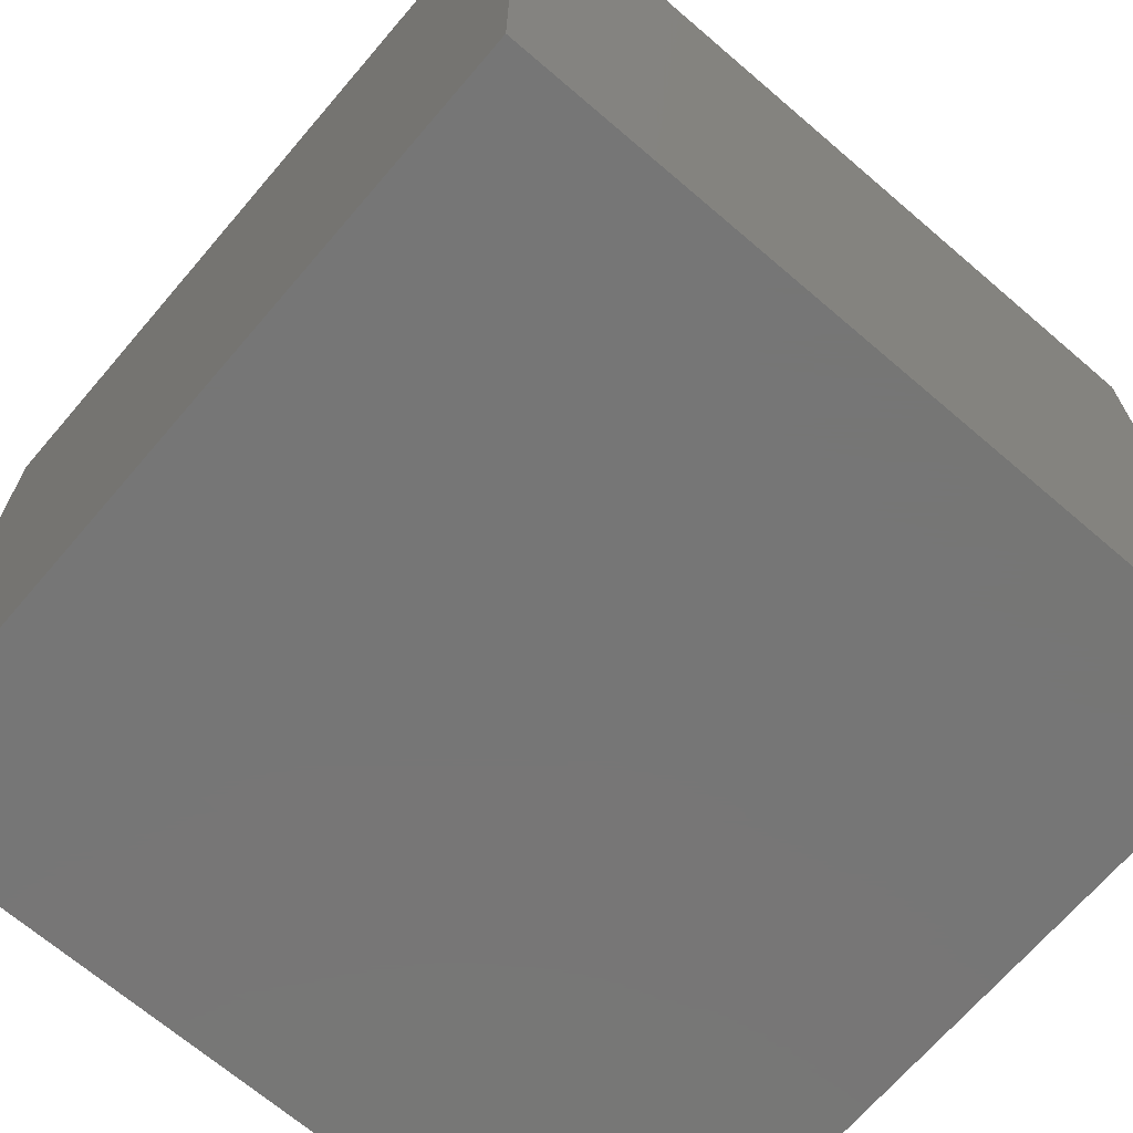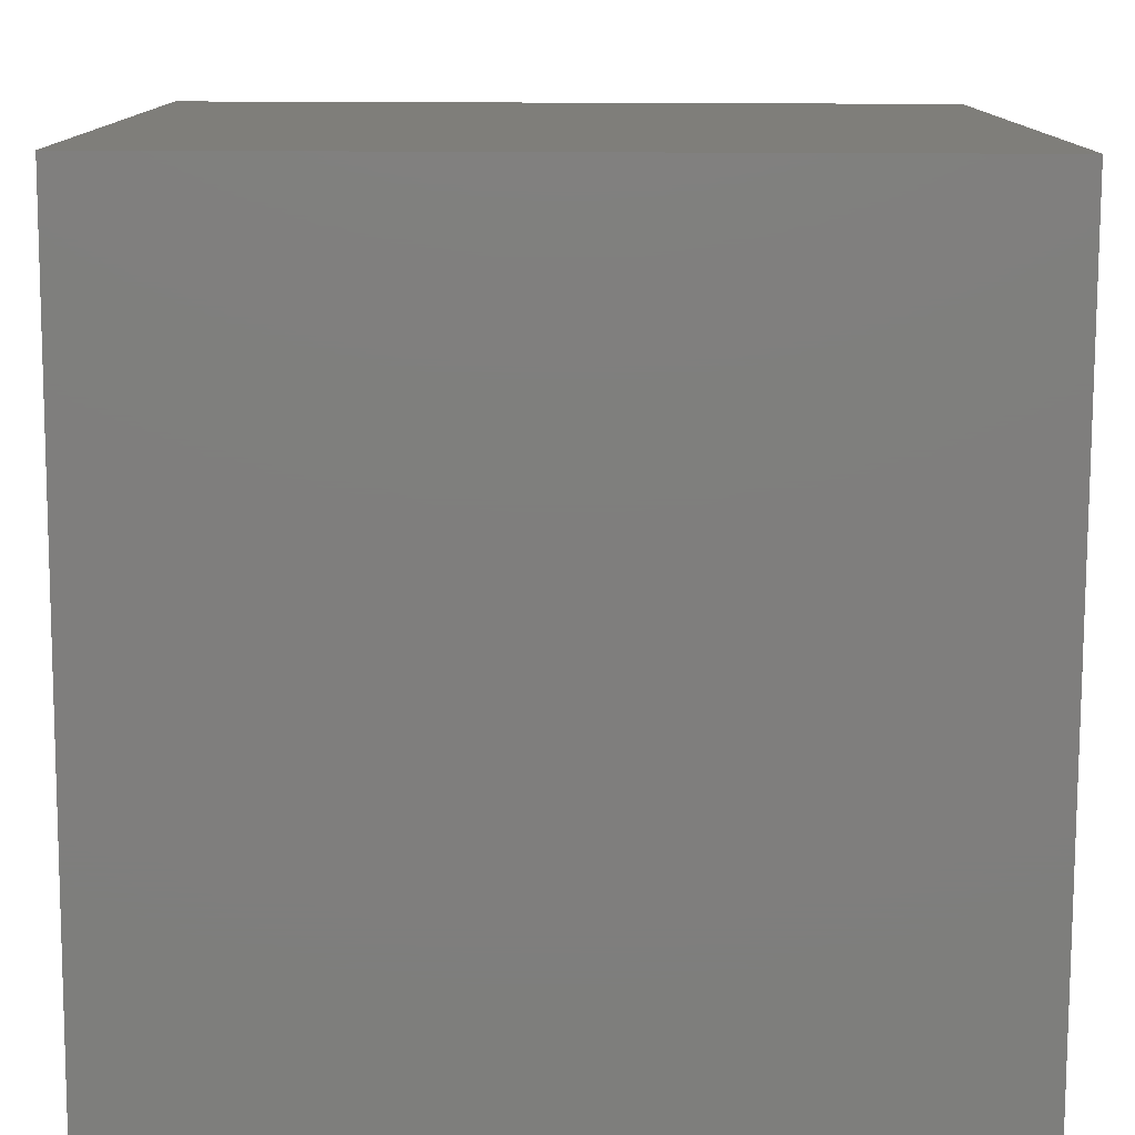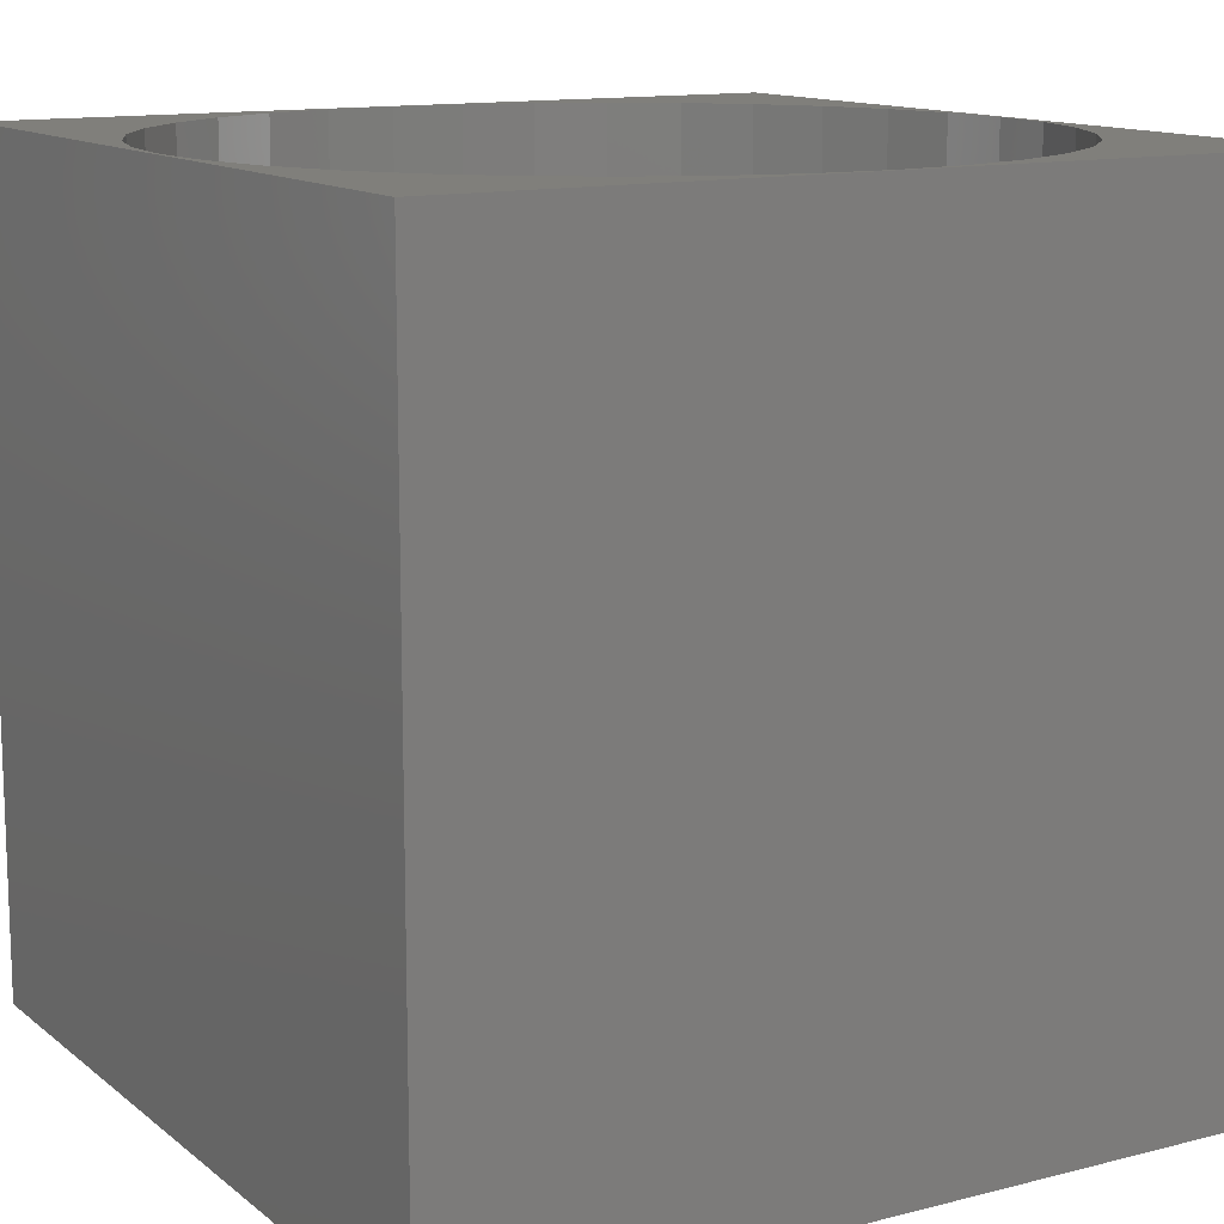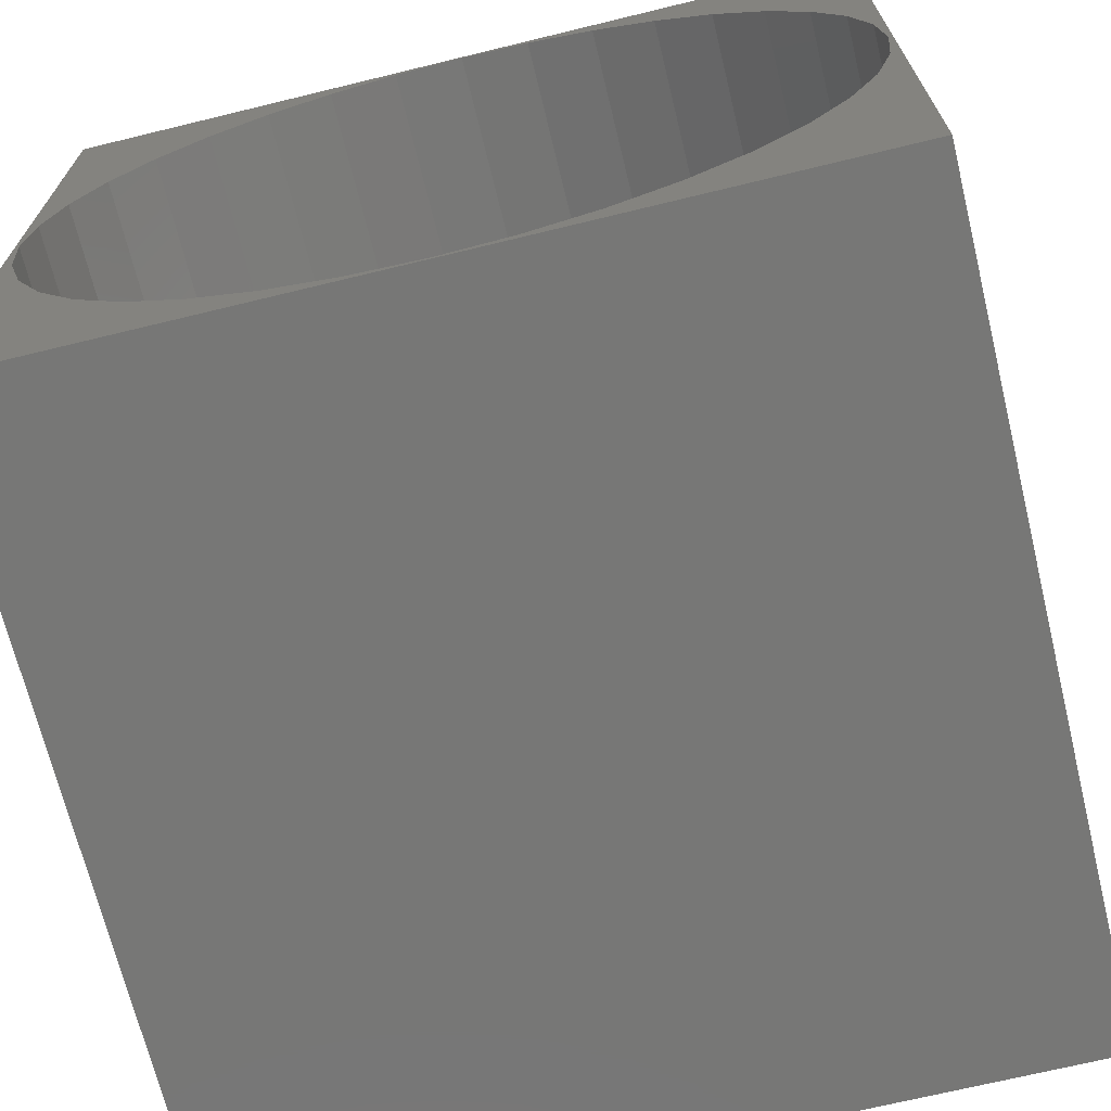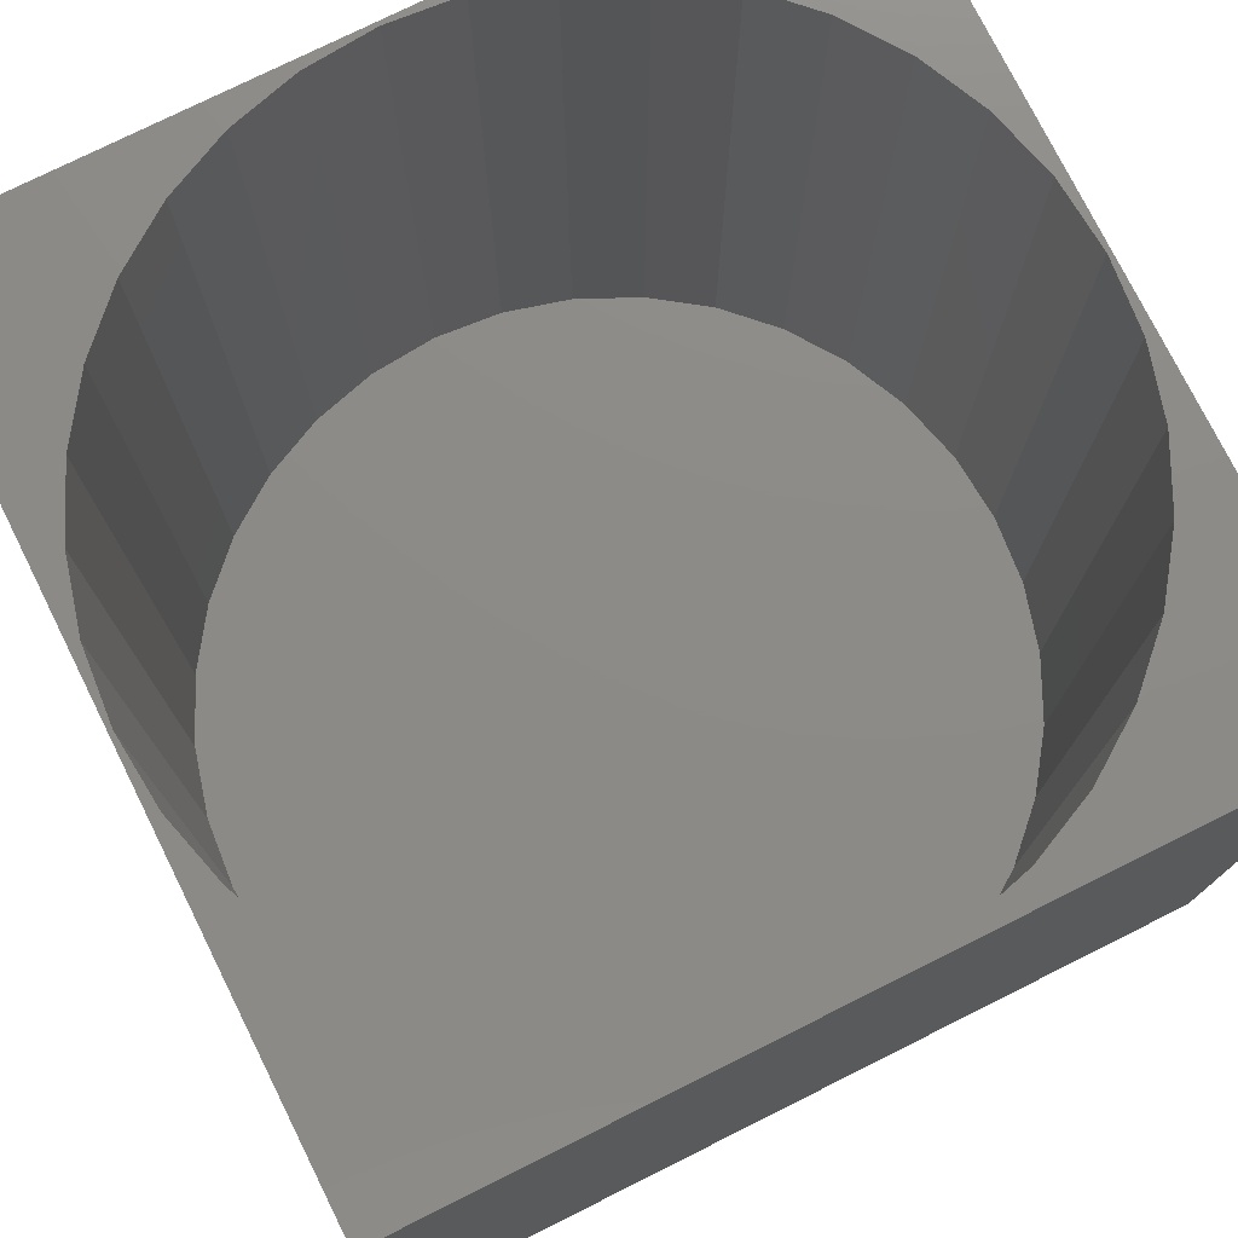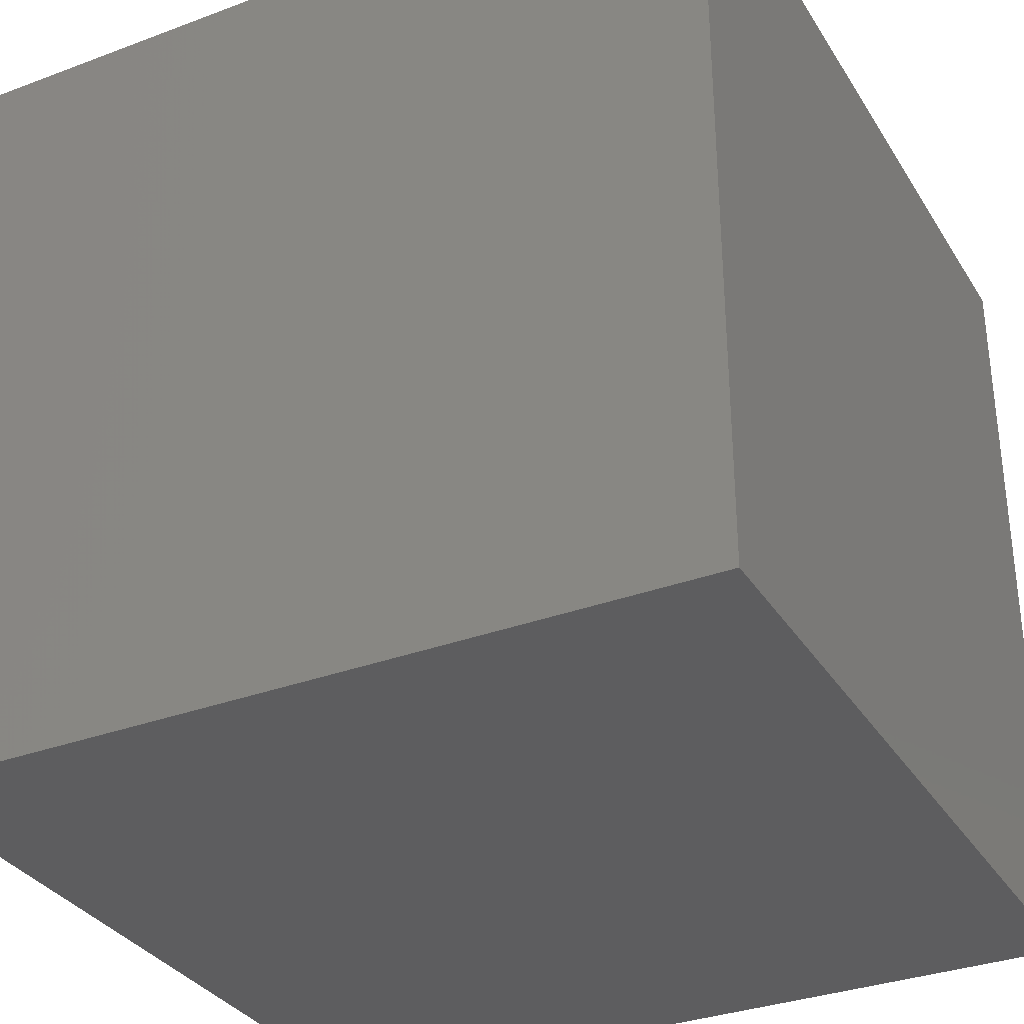
<metadata>
{"format":"stl","ext":"stl","renderer":"f3d","projection":"perspective","resolution":1024,"background":"white","views":[{"elev":-68.8,"azim":139.4,"up":"+Z"},{"elev":-78.4,"azim":-0.2,"up":"+Z"},{"elev":12.8,"azim":59.4,"up":"+Z"},{"elev":-69.4,"azim":13.7,"up":"+Y"},{"elev":76.4,"azim":-116.5,"up":"+Z"},{"elev":-33.0,"azim":117.3,"up":"+Z"}]}
</metadata>
<code>
# stl→obj: 80 verts, 156 faces
v 10 0 10
v 10 10 0
v 10 10 10
v 10 0 0
v 9.95 5 10
v 9.875 5.86 10
v 9.651 6.693 10
v 9.287 7.475 10
v 8.792 8.182 10
v 8.182 8.792 10
v 7.475 9.287 10
v 6.693 9.651 10
v 5.86 9.875 10
v 5 9.95 10
v 0.1252 5.86 10
v 0 10 10
v 0.05 5 10
v 0.3485 6.693 10
v 0.7132 7.475 10
v 1.208 8.182 10
v 1.818 8.792 10
v 2.525 9.287 10
v 3.307 9.651 10
v 4.14 9.875 10
v 9.875 4.14 10
v 9.651 3.307 10
v 9.287 2.525 10
v 8.792 1.818 10
v 8.182 1.208 10
v 7.475 0.7132 10
v 6.693 0.3485 10
v 5.86 0.1252 10
v 5 0.05 10
v 0 0 10
v 4.14 0.1252 10
v 3.307 0.3485 10
v 2.525 0.7132 10
v 1.818 1.208 10
v 1.208 1.818 10
v 0.7132 2.525 10
v 0.3485 3.307 10
v 0.1252 4.14 10
v 9.875 5.86 1
v 9.875 4.14 1
v 9.95 5 1
v 9.651 6.693 1
v 9.651 3.307 1
v 9.287 7.475 1
v 9.287 2.525 1
v 8.792 8.182 1
v 8.792 1.818 1
v 8.182 8.792 1
v 8.182 1.208 1
v 7.475 9.287 1
v 7.475 0.7132 1
v 6.693 9.651 1
v 6.693 0.3485 1
v 5.86 9.875 1
v 5.86 0.1252 1
v 5 9.95 1
v 5 0.05 1
v 4.14 9.875 1
v 4.14 0.1252 1
v 3.307 9.651 1
v 3.307 0.3485 1
v 2.525 9.287 1
v 2.525 0.7132 1
v 1.818 8.792 1
v 1.818 1.208 1
v 1.208 8.182 1
v 1.208 1.818 1
v 0.7132 7.475 1
v 0.7132 2.525 1
v 0.3485 6.693 1
v 0.3485 3.307 1
v 0.1252 5.86 1
v 0.1252 4.14 1
v 0.05 5 1
v 0 0 0
v 0 10 0
f 1 2 3
f 2 1 4
f 3 5 1
f 3 6 5
f 3 7 6
f 3 8 7
f 3 9 8
f 3 10 9
f 3 11 10
f 3 12 11
f 3 13 12
f 3 14 13
f 15 16 17
f 18 16 15
f 19 16 18
f 20 16 19
f 21 16 20
f 22 16 21
f 23 16 22
f 24 16 23
f 14 16 24
f 16 14 3
f 25 1 5
f 26 1 25
f 27 1 26
f 28 1 27
f 29 1 28
f 30 1 29
f 31 1 30
f 32 1 31
f 33 1 32
f 33 34 1
f 35 34 33
f 36 34 35
f 37 34 36
f 38 34 37
f 39 34 38
f 40 34 39
f 41 34 40
f 42 34 41
f 17 34 42
f 34 17 16
f 43 44 45
f 46 44 43
f 46 47 44
f 48 47 46
f 48 49 47
f 50 49 48
f 50 51 49
f 52 51 50
f 52 53 51
f 54 53 52
f 54 55 53
f 56 55 54
f 56 57 55
f 58 57 56
f 58 59 57
f 60 59 58
f 60 61 59
f 62 61 60
f 62 63 61
f 64 63 62
f 64 65 63
f 66 65 64
f 66 67 65
f 68 67 66
f 68 69 67
f 70 69 68
f 70 71 69
f 72 71 70
f 72 73 71
f 74 73 72
f 74 75 73
f 76 75 74
f 76 77 75
f 77 76 78
f 79 16 80
f 16 79 34
f 2 16 3
f 16 2 80
f 79 1 34
f 1 79 4
f 64 24 23
f 24 64 62
f 43 7 46
f 7 43 6
f 45 6 43
f 6 45 5
f 46 8 48
f 8 46 7
f 38 71 39
f 71 38 69
f 19 70 20
f 70 19 72
f 42 78 17
f 78 42 77
f 53 30 29
f 30 53 55
f 44 5 45
f 5 44 25
f 48 9 50
f 9 48 8
f 51 27 49
f 27 51 28
f 20 68 21
f 68 20 70
f 62 14 24
f 14 62 60
f 68 22 21
f 22 68 66
f 58 12 13
f 12 58 56
f 55 31 30
f 31 55 57
f 18 72 19
f 72 18 74
f 59 33 32
f 33 59 61
f 47 25 44
f 25 47 26
f 17 76 15
f 76 17 78
f 67 38 37
f 38 67 69
f 56 11 12
f 11 56 54
f 39 73 40
f 73 39 71
f 15 74 18
f 74 15 76
f 61 35 33
f 35 61 63
f 40 75 41
f 75 40 73
f 66 23 22
f 23 66 64
f 49 26 47
f 26 49 27
f 50 10 52
f 10 50 9
f 65 37 36
f 37 65 67
f 54 10 11
f 10 54 52
f 57 32 31
f 32 57 59
f 41 77 42
f 77 41 75
f 53 28 51
f 28 53 29
f 60 13 14
f 13 60 58
f 63 36 35
f 36 63 65
f 79 2 4
f 2 79 80

</code>
